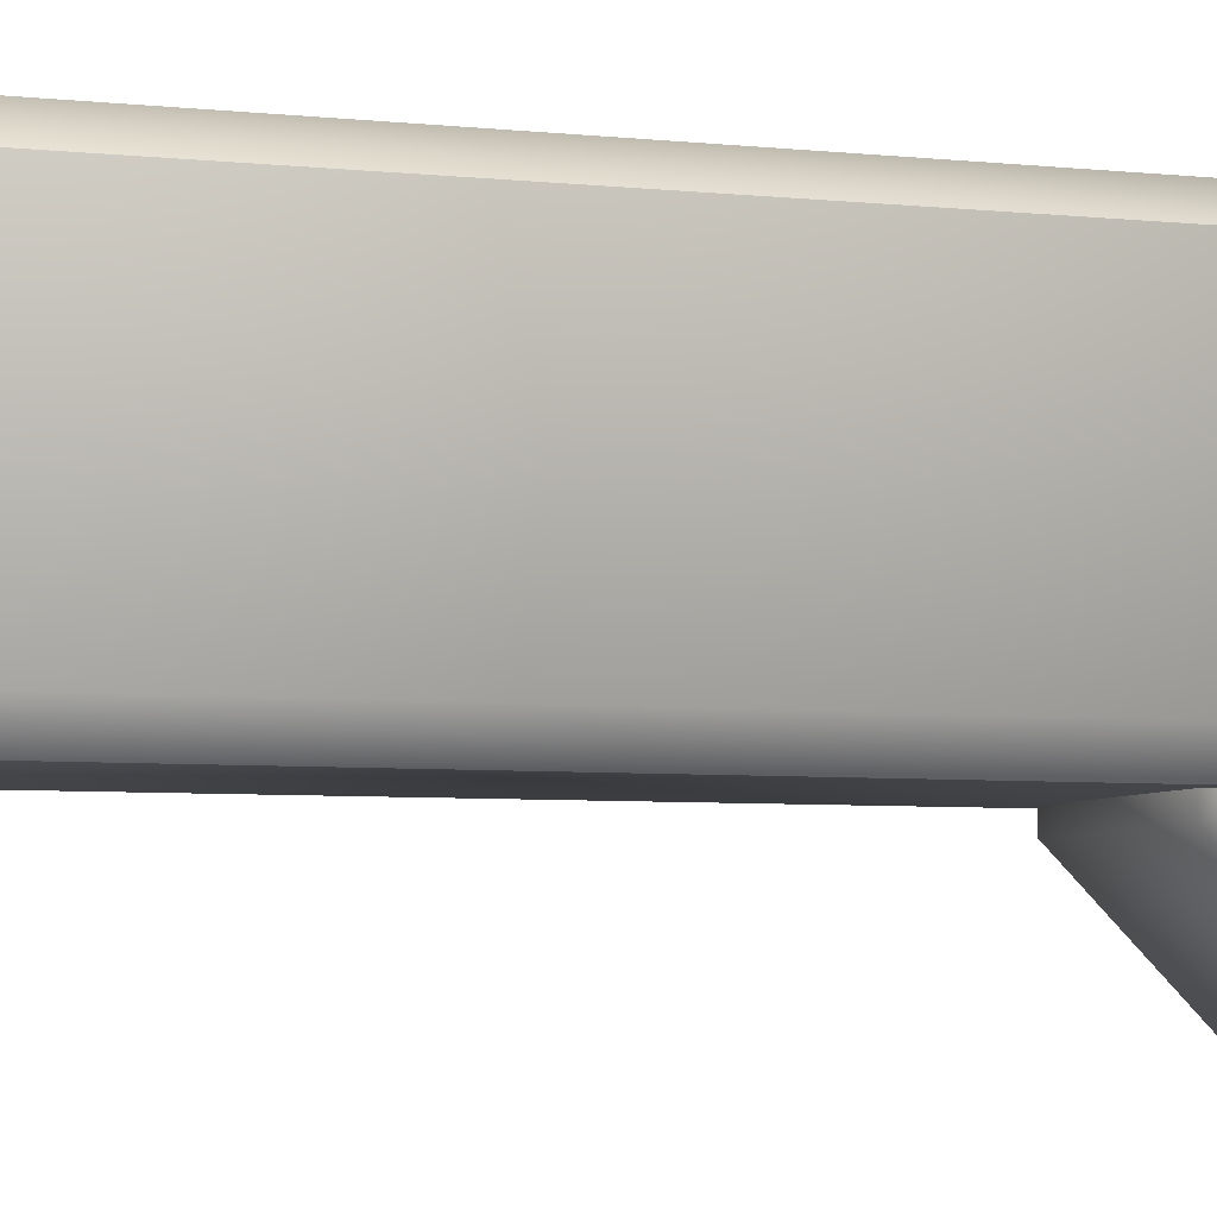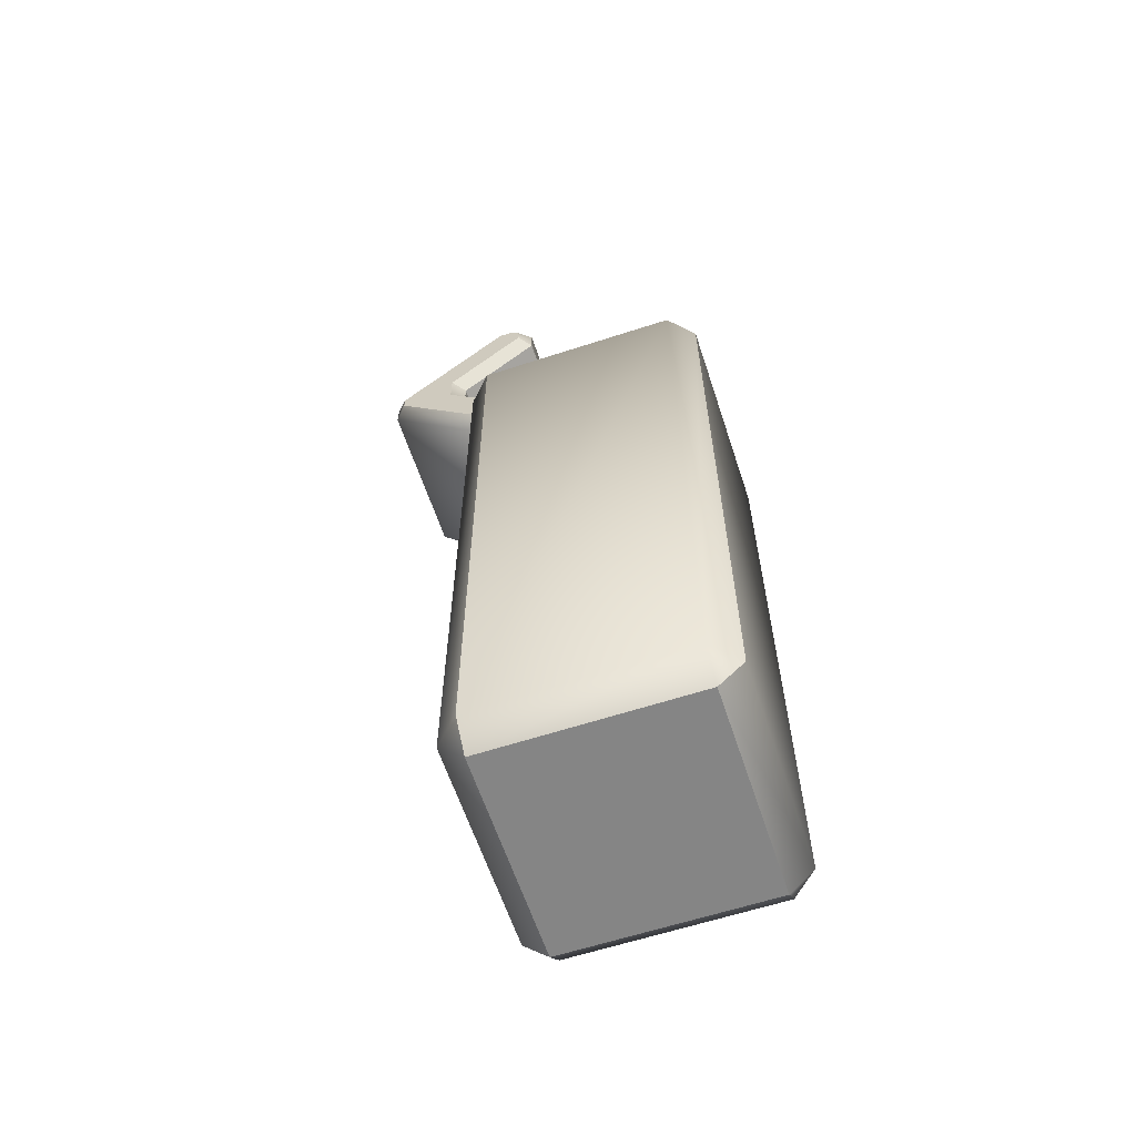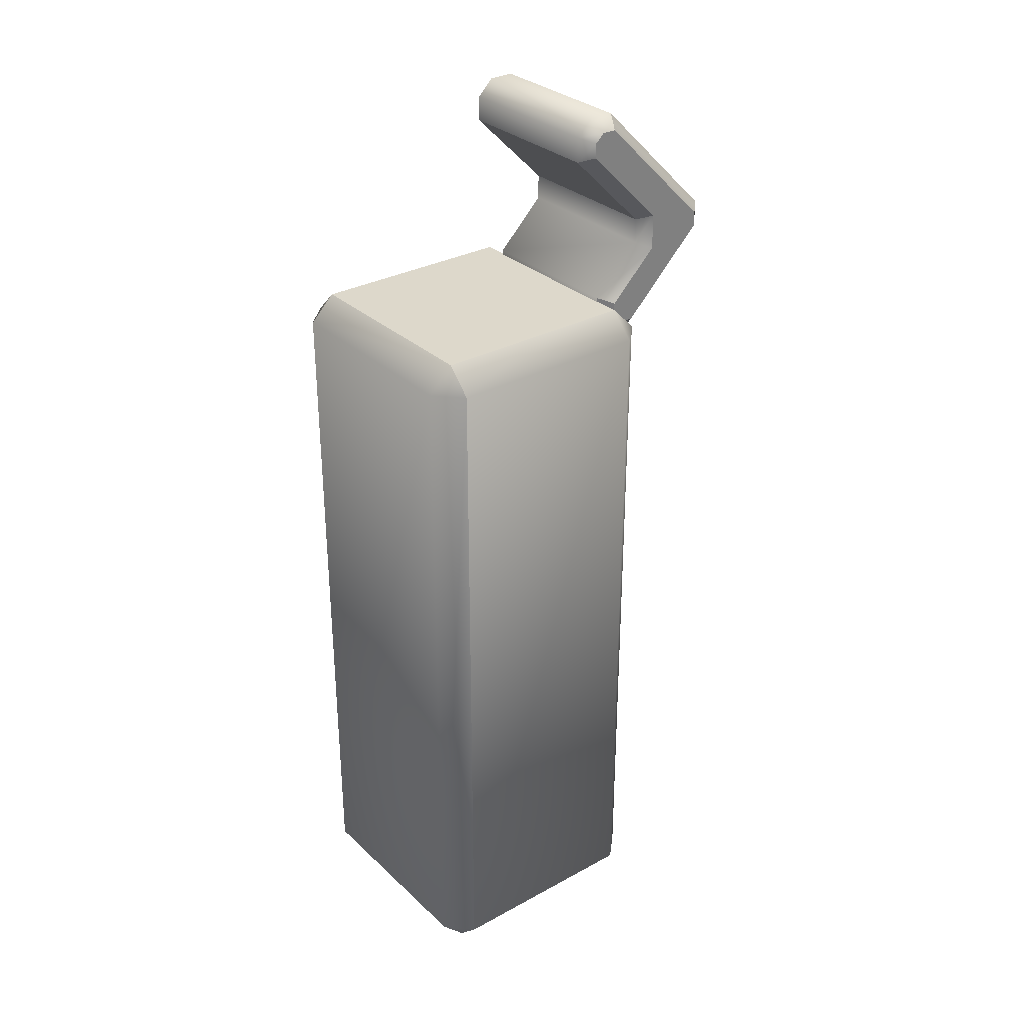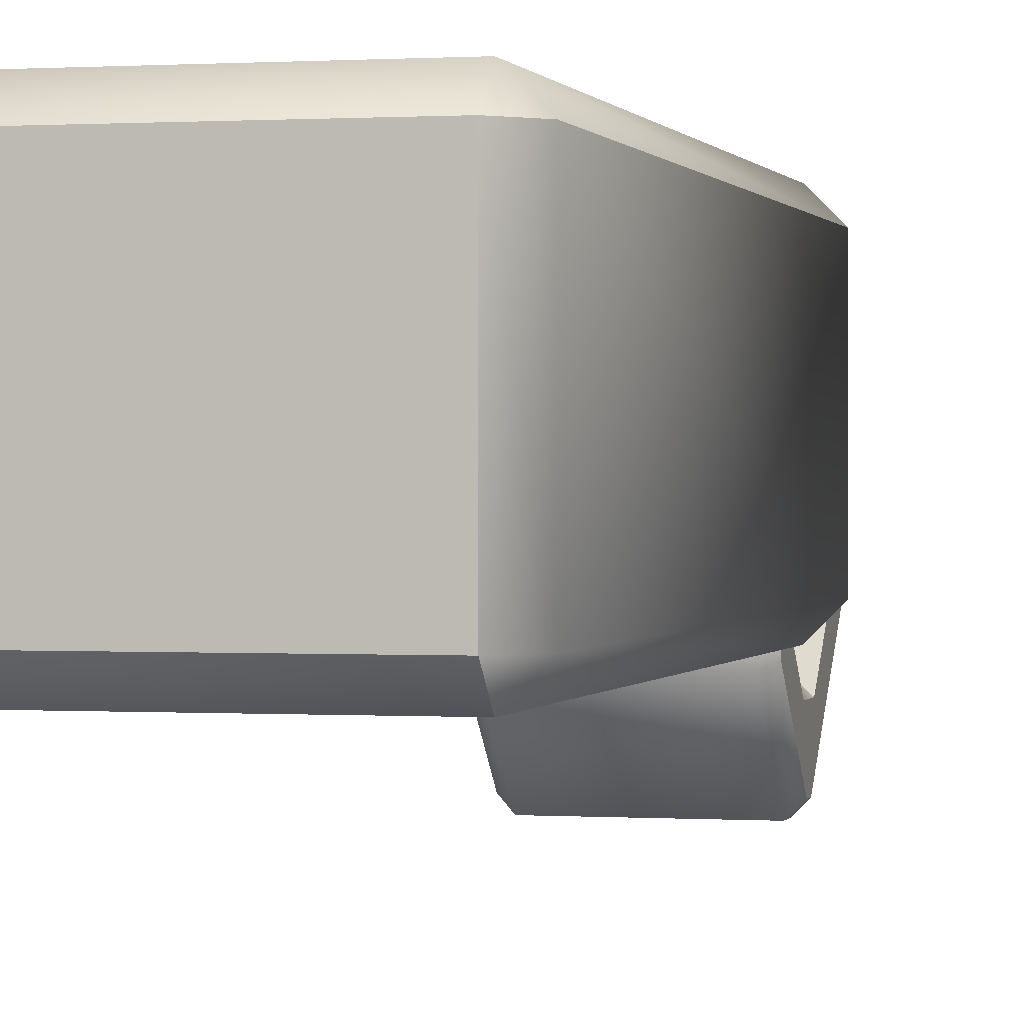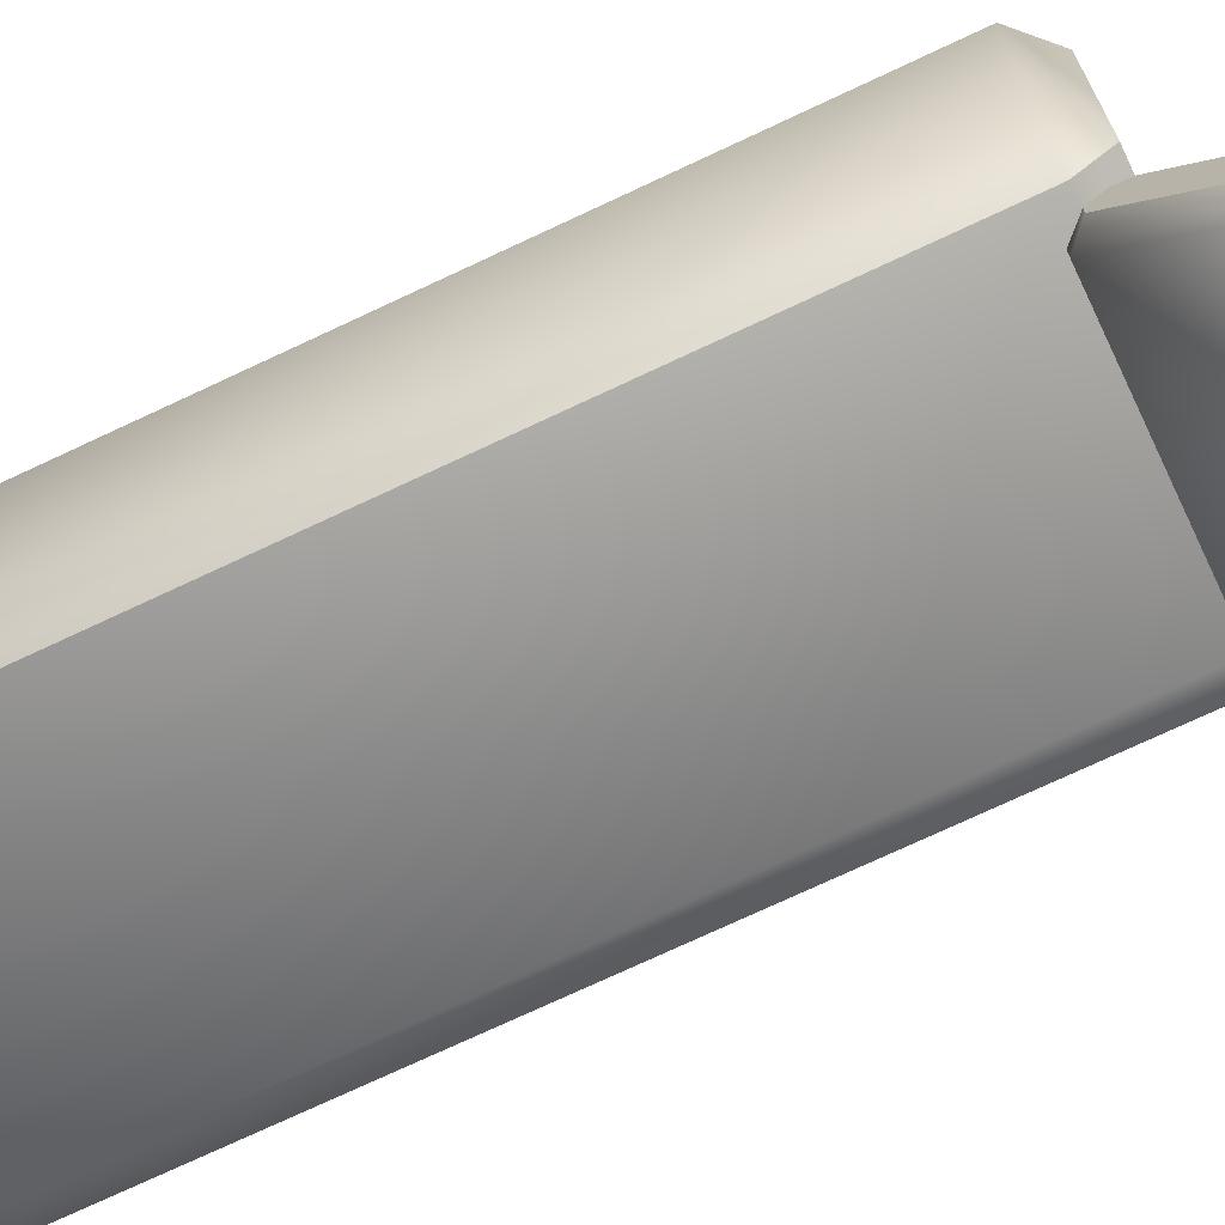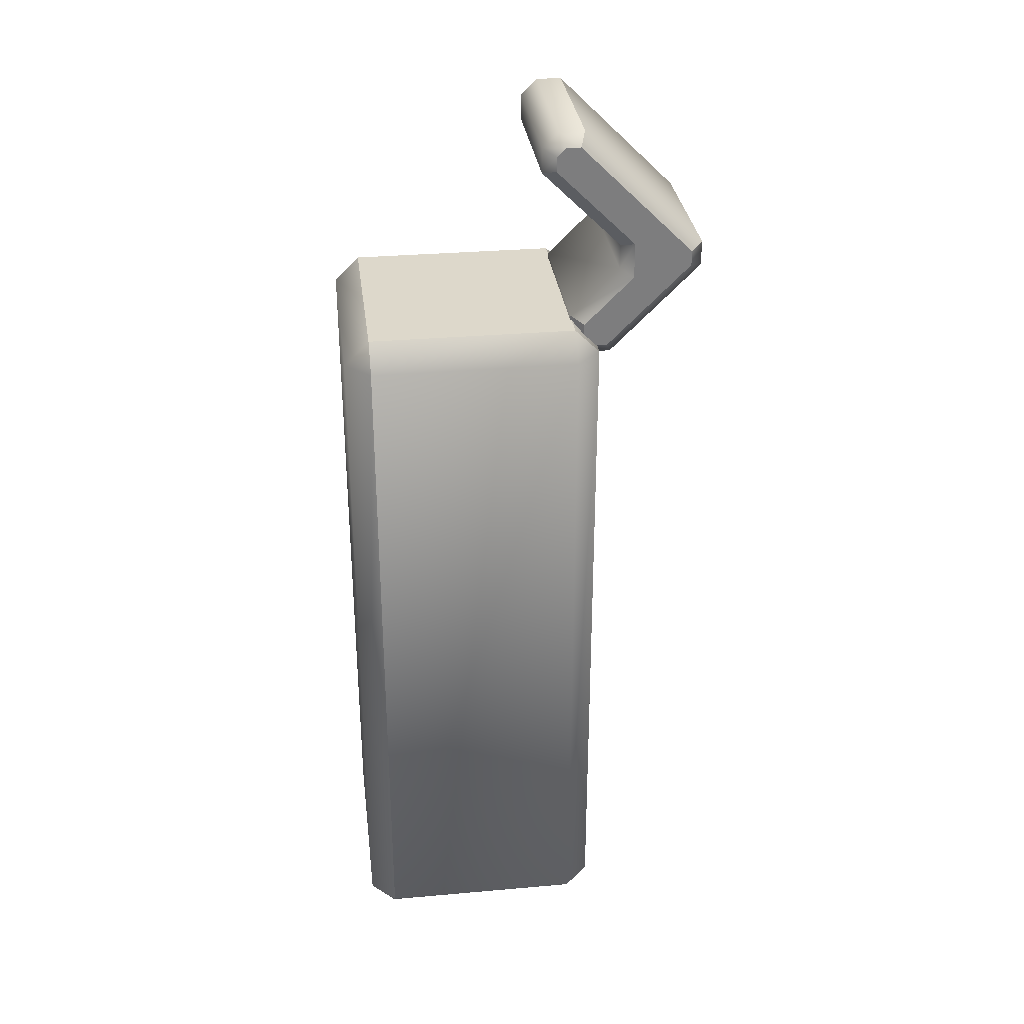
<metadata>
{"format":"obj","ext":"obj","renderer":"f3d","projection":"perspective","resolution":1024,"background":"white","views":[{"elev":-5.2,"azim":70.3,"up":"+Z"},{"elev":-61.8,"azim":-71.7,"up":"+Y"},{"elev":31.1,"azim":52.2,"up":"+Y"},{"elev":0.5,"azim":14.1,"up":"+Z"},{"elev":-73.2,"azim":115.2,"up":"+Z"},{"elev":31.4,"azim":82.9,"up":"+Y"}]}
</metadata>
<code>
v 3.114 22.24 -3.084
v 3.114 22.24 3.097
v -3.168 22.24 3.097
v -3.168 22.24 -3.084
v -3.918 21.49 -3.084
v -3.168 21.49 -3.834
v 3.114 21.49 -3.834
v 3.864 21.49 -3.084
v 3.864 21.49 3.097
v 3.114 21.49 3.847
v -3.168 21.49 3.847
v -3.918 21.49 3.097
v -3.918 0.7538 -3.084
v -3.168 0.7538 -3.834
v 3.114 0.7538 -3.834
v -3.168 0.00375 -3.084
v 3.114 0.00375 -3.084
v 3.114 0.7538 -3.834
v 3.114 0.00375 3.097
v 3.864 0.7538 3.097
v 3.114 0.00375 -3.084
v 3.864 0.7538 -3.084
v 3.864 0.7538 3.097
v 3.114 0.7538 3.847
v -3.168 0.7538 3.847
v 3.114 0.00375 3.097
v -3.168 0.00375 3.097
v -3.168 0.7538 3.847
v -3.168 0.00375 3.097
v -3.168 0.00375 -3.084
v -3.918 0.7538 3.097
v -3.918 0.7538 -3.084
v 3.114 0.00375 3.097
v -3.168 0.00375 -3.084
v 3.114 0.00375 -3.084
v -3.168 0.00375 3.097
v -3.168 22.24 0
v 3.114 22.24 3.097
v -3.168 22.24 0
v -3.918 21.49 -3.084
v -3.168 22.24 3.097
v 0 22.24 3.097
v -3.168 21.49 3.847
v 3.114 22.24 3.097
v 3.114 22.24 0
v 3.864 21.49 3.097
v 3.114 22.24 -3.084
v 0 22.24 -3.084
v 3.114 21.49 -3.834
v -3.168 22.24 -3.084
v 0 22.24 0
v -3.168 22.24 -3.084
v 3.114 22.24 0
v -3.168 22.24 3.097
v 3.114 22.24 -3.084
v 0 22.24 -3.084
v 0 22.24 3.097
v 2.364 21.63 -3.046
v -2.418 24.6 -4.51
v -2.418 23.85 -4.51
v -2.418 26.94 -2.138
v 2.364 24.6 -4.51
v 2.364 26.94 -2.138
v -2.418 24.6 -4.51
v -2.418 26.94 -2.138
v -2.418 27.69 -2.138
v -2.418 28.18 -3.373
v -2.418 28.18 -2.623
v -2.793 21.78 -3.421
v -2.793 22.22 -3.421
v -2.793 21.52 -3.687
v -2.793 21.52 -4.126
v -2.793 24 -6.605
v -2.793 23.69 -4.885
v -2.793 24.44 -6.605
v -2.793 24.75 -4.885
v -2.793 27.8 -3.217
v -2.793 27.1 -2.513
v -2.793 27.54 -2.513
v -2.793 27.8 -2.778
v 2.739 21.78 -3.421
v 2.739 21.52 -3.687
v 2.739 22.22 -3.421
v 2.739 21.52 -4.126
v 2.739 24 -6.605
v 2.739 23.69 -4.885
v 2.739 24.44 -6.605
v 2.739 27.8 -3.217
v 2.739 24.75 -4.885
v 2.739 27.8 -2.778
v 2.739 27.54 -2.513
v 2.739 27.1 -2.513
v -2.793 21.78 -3.421
v -2.418 21.63 -3.046
v -2.418 21.14 -3.531
v -2.793 21.52 -3.687
v -2.418 21.63 -3.046
v -2.418 22.38 -3.046
v -2.793 22.22 -3.421
v -2.793 21.78 -3.421
v -2.418 22.38 -3.046
v -2.418 23.85 -4.51
v -2.793 22.22 -3.421
v -2.793 24.75 -4.885
v -2.418 24.6 -4.51
v -2.793 23.69 -4.885
v -2.418 24.6 -4.51
v -2.793 27.1 -2.513
v -2.418 26.94 -2.138
v -2.793 24.75 -4.885
v -2.418 26.94 -2.138
v -2.793 27.1 -2.513
v -2.418 27.69 -2.138
v -2.793 27.8 -2.778
v -2.418 28.18 -2.623
v -2.793 27.54 -2.513
v -2.418 28.18 -2.623
v -2.418 28.18 -3.373
v -2.793 27.8 -3.217
v -2.793 27.8 -2.778
v -2.418 28.18 -3.373
v -2.418 24.6 -6.98
v -2.793 24.44 -6.605
v -2.793 27.8 -3.217
v -2.418 24.6 -6.98
v -2.793 24.44 -6.605
v -2.418 23.85 -6.98
v -2.793 24 -6.605
v -2.418 21.14 -4.281
v -2.793 21.52 -3.687
v -2.418 21.14 -3.531
v -2.793 21.52 -4.126
v 2.739 21.52 -3.687
v 2.364 21.63 -3.046
v 2.364 21.14 -3.531
v 2.739 21.78 -3.421
v 2.364 22.38 -3.046
v 2.739 21.78 -3.421
v 2.364 21.63 -3.046
v 2.739 22.22 -3.421
v 2.364 22.38 -3.046
v 2.739 22.22 -3.421
v 2.739 24.75 -4.885
v 2.739 23.69 -4.885
v 2.364 23.85 -4.51
v 2.364 24.6 -4.51
v 2.364 26.94 -2.138
v 2.739 24.75 -4.885
v 2.364 24.6 -4.51
v 2.739 27.1 -2.513
v 2.739 27.1 -2.513
v 2.364 26.94 -2.138
v 2.364 27.69 -2.138
v 2.739 27.54 -2.513
v 2.739 27.8 -3.217
v 2.364 28.18 -3.373
v 2.739 27.8 -2.778
v 2.364 28.18 -2.623
v 2.364 28.18 -3.373
v 2.364 24.6 -6.98
v 2.739 27.8 -3.217
v 2.739 24.44 -6.605
v 2.364 24.6 -6.98
v 2.739 24.44 -6.605
v 2.364 23.85 -6.98
v 2.739 24 -6.605
v 2.364 21.14 -4.281
v 2.739 21.52 -4.126
v 2.739 21.52 -3.687
v 2.364 21.14 -3.531
g ammo_ingram.ammo_ingram.smd.mesh_0
f 35 36 34
f 33 36 35
f 129 127 167
f 127 129 128
f 132 128 129
f 128 126 127
f 125 127 126
f 127 125 165
f 167 127 165
f 167 165 168
f 168 169 167
f 170 167 169
f 170 129 167
f 131 129 170
f 129 131 132
f 130 132 131
f 166 168 165
f 165 163 166
f 165 125 163
f 164 166 163
f 151 154 152
f 153 65 152
f 153 152 154
f 154 157 153
f 158 153 157
f 157 155 158
f 156 158 155
f 156 68 158
f 67 68 156
f 66 65 153
f 158 66 153
f 68 66 158
f 63 64 62
f 61 64 63
f 59 60 146
f 144 143 145
f 146 145 143
f 146 60 145
f 60 98 145
f 145 98 141
f 98 97 141
f 141 97 58
f 142 144 141
f 145 141 144
f 99 100 98
f 97 98 100
f 161 162 159
f 160 159 162
f 160 121 159
f 122 121 160
f 121 122 124
f 123 124 122
f 148 150 149
f 147 149 150
f 138 140 139
f 137 139 140
f 119 120 118
f 117 118 120
f 108 110 109
f 107 109 110
f 133 136 135
f 134 135 136
f 134 95 135
f 94 95 134
f 95 94 96
f 93 96 94
f 37 54 51
f 52 37 51
f 52 51 56
f 56 51 55
f 51 53 55
f 53 51 38
f 51 57 38
f 54 57 51
f 11 41 12
f 31 11 12
f 28 11 31
f 29 28 31
f 29 31 30
f 30 31 32
f 31 12 32
f 32 12 40
f 12 41 40
f 40 41 39
f 40 39 4
f 114 116 115
f 113 115 116
f 116 112 113
f 111 113 112
f 104 106 105
f 102 105 106
f 106 103 102
f 101 102 103
f 9 44 10
f 24 9 10
f 23 9 24
f 26 23 24
f 26 24 27
f 27 24 25
f 24 10 25
f 25 10 43
f 10 44 43
f 43 44 42
f 43 42 3
f 90 91 92
f 88 90 92
f 89 88 92
f 87 88 89
f 86 87 89
f 85 87 86
f 84 85 86
f 82 84 86
f 83 82 86
f 81 82 83
f 7 47 8
f 22 7 8
f 18 7 22
f 21 18 22
f 21 22 19
f 19 22 20
f 22 8 20
f 20 8 46
f 8 47 46
f 46 47 45
f 46 45 2
f 70 71 69
f 74 71 70
f 74 72 71
f 74 73 72
f 74 75 73
f 76 75 74
f 76 77 75
f 78 77 76
f 78 80 77
f 78 79 80
f 49 48 1
f 49 50 48
f 6 50 49
f 5 50 6
f 14 5 6
f 13 5 14
f 16 13 14
f 16 14 17
f 17 14 15
f 14 6 15
f 15 6 49

</code>
